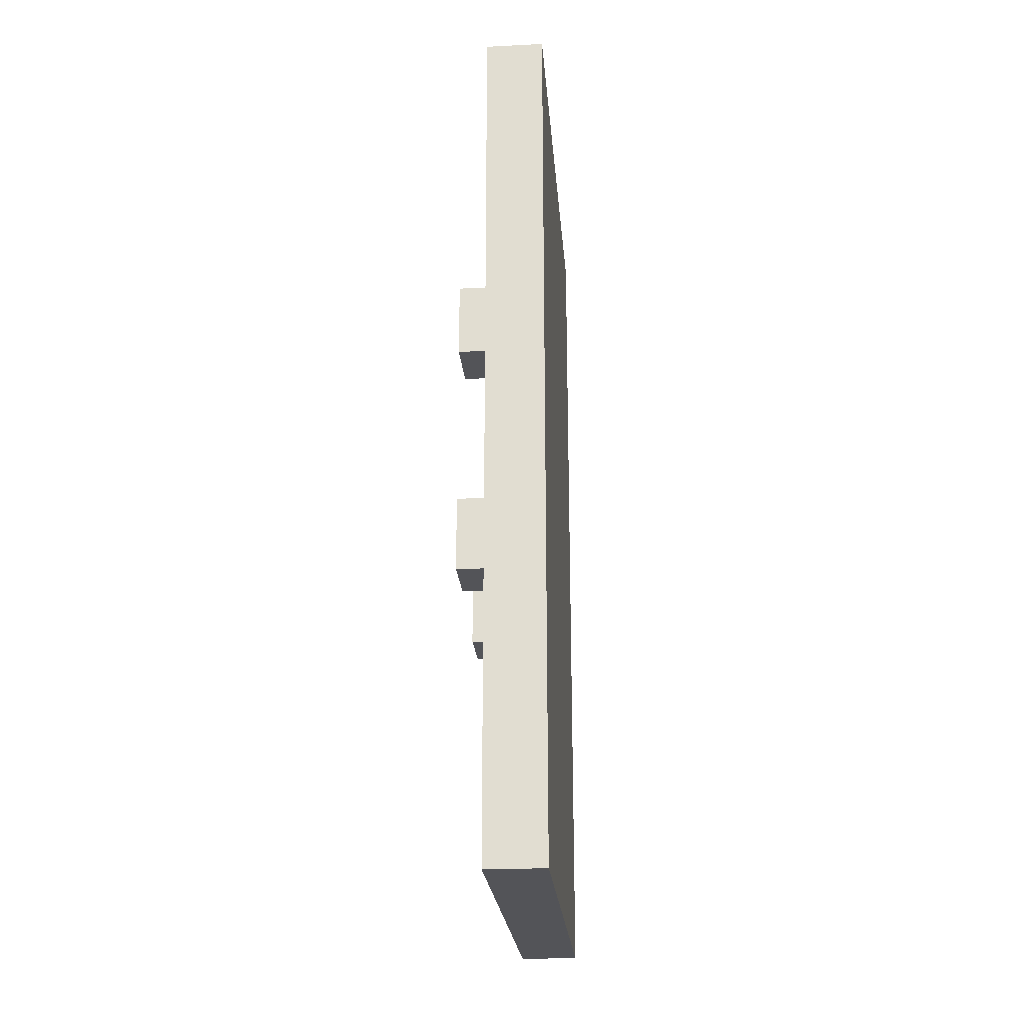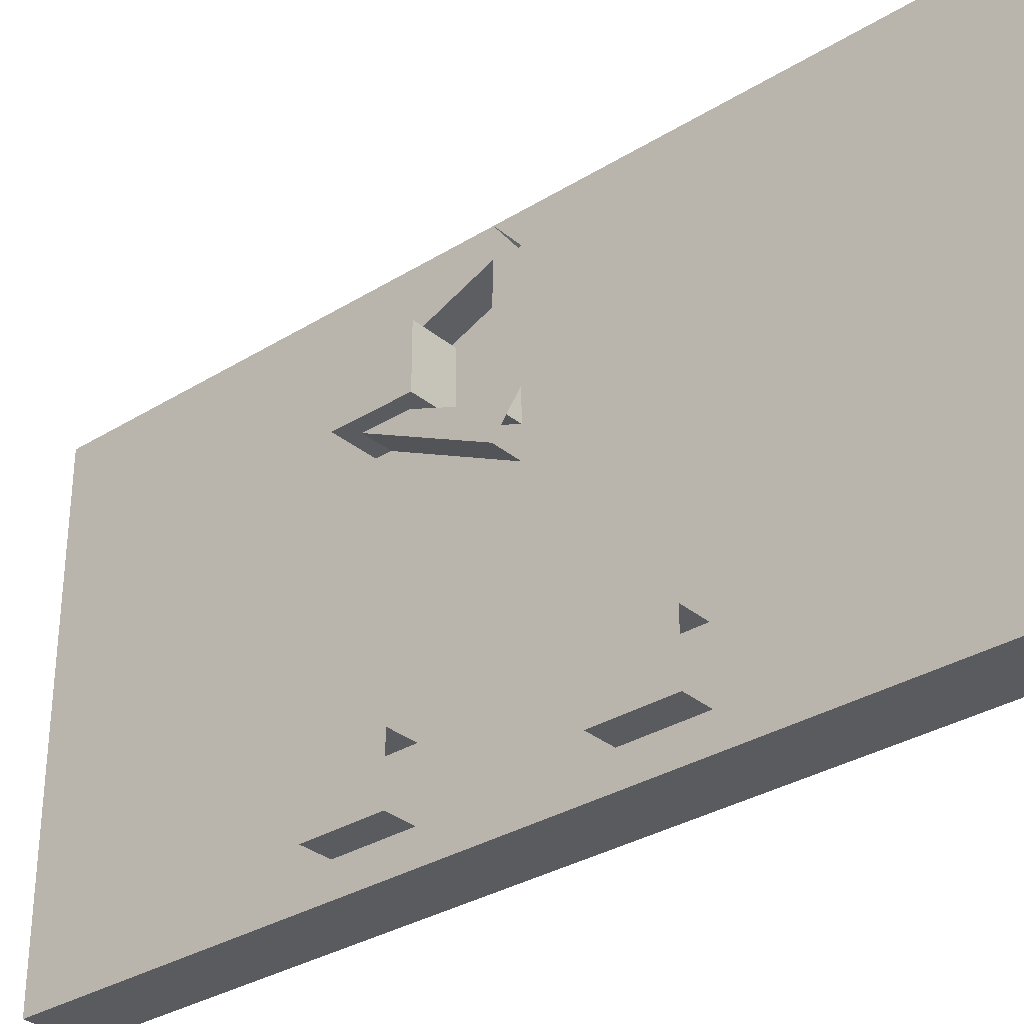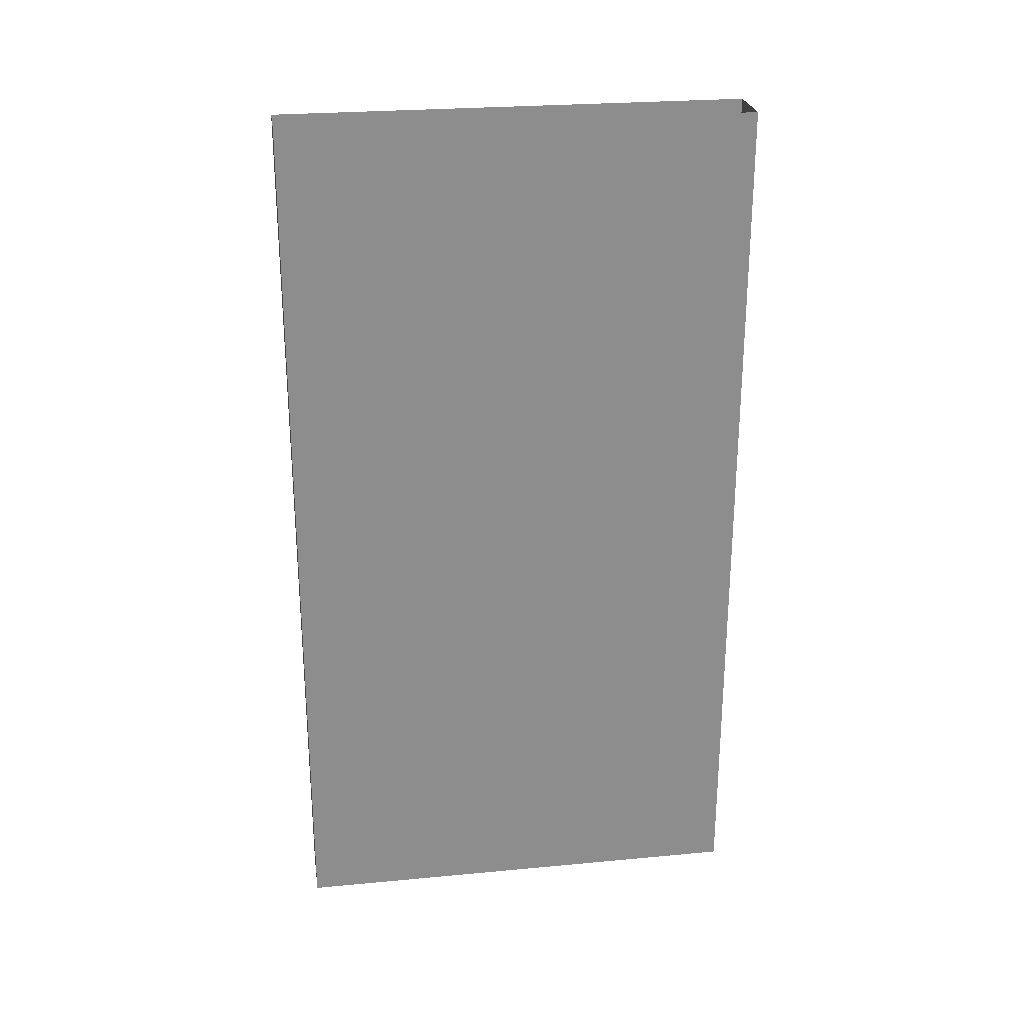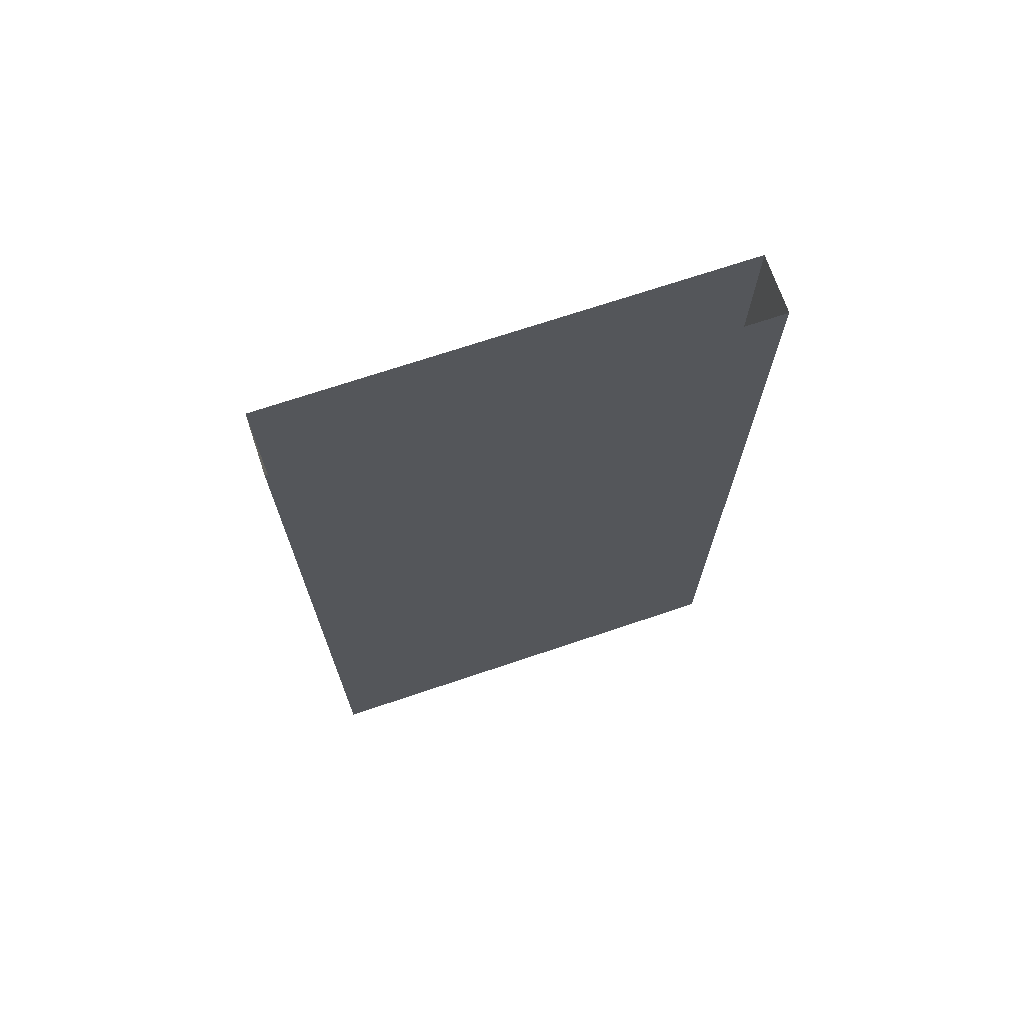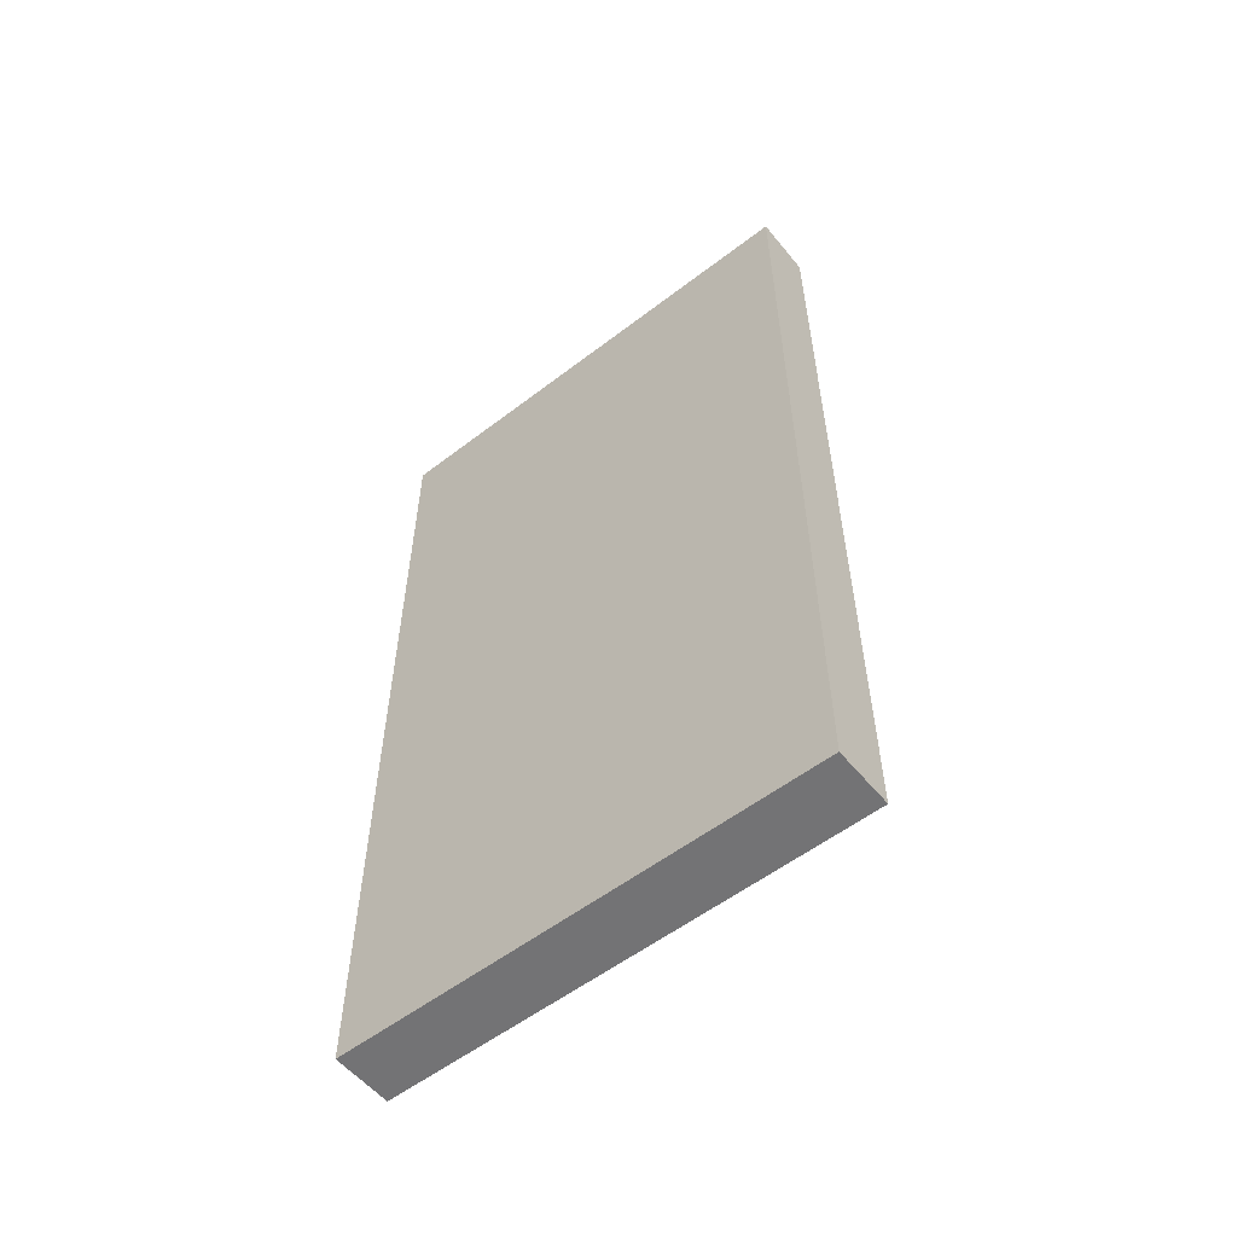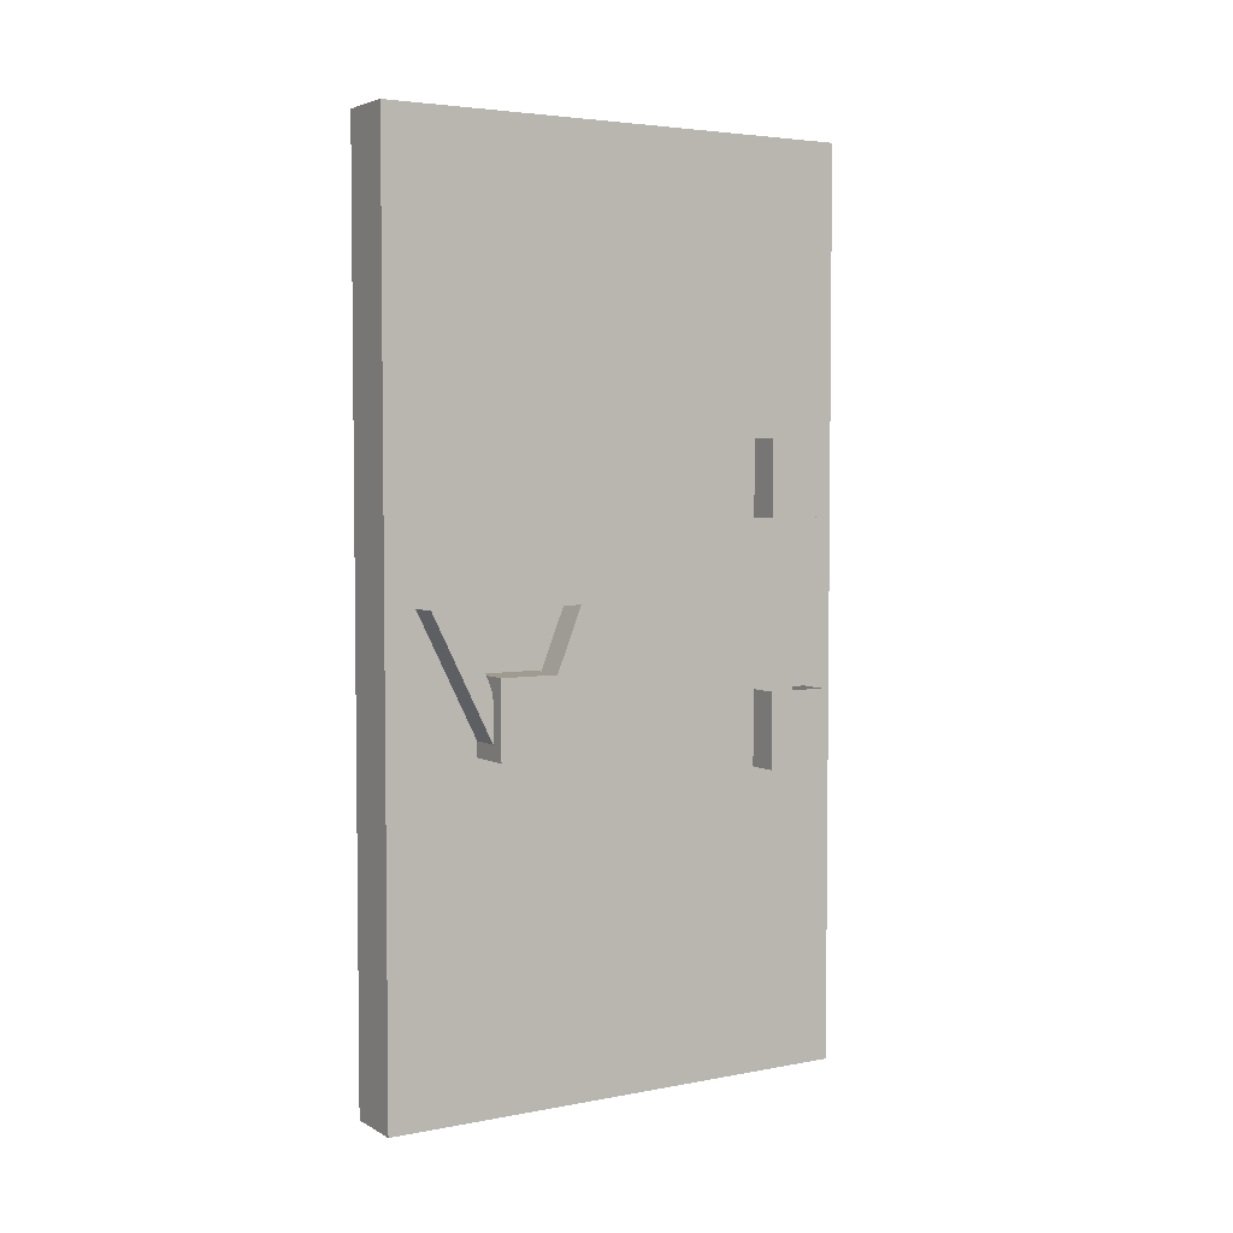
<metadata>
{"format":"obj","ext":"obj","renderer":"f3d","projection":"perspective","resolution":1024,"background":"white","views":[{"elev":-23.4,"azim":-175.3,"up":"+Y"},{"elev":-32.1,"azim":131.0,"up":"+Z"},{"elev":25.7,"azim":-98.5,"up":"+Y"},{"elev":70.5,"azim":-108.6,"up":"+Y"},{"elev":-56.0,"azim":-51.2,"up":"+Y"},{"elev":4.1,"azim":58.4,"up":"+Y"}]}
</metadata>
<code>
o wall/large_door_6/straight
v -48 -240 -64
v -48 -240 -48
v -64 -240 -48
v -64 -240 -64
v -48 -160 -64
v -48 -160 -48
v -48 0 64
v -48 -240 64
v -48 0 -48
v -48 -160 -40
v -40 -160 -40
v -40 -140 -40
v -48 -140 -40
v -40 -160 -48
v -40 -140 -56
v -40 -160 -56
v -48 -160 -56
v -48 -140 -56
v -48 -140 -64
v -48 -96 -40
v -40 -96 -40
v -40 -76 -40
v -48 -76 -40
v -40 -96 -48
v -40 -76 -56
v -40 -96 -56
v -48 -96 -56
v -48 -76 -56
v -48 -96 -48
v -48 -96 -64
v -48 -76 -64
v -64 -96 -48
v -64 -76 -48
v -64 -76 -64
v -64 -96 -64
v -64 -140 -64
v -64 -140 -48
v -64 -240 64
v -64 0 64
v -64 0 -48
v -64 0 -64
v -48 0 -64
v -64 -160 -64
v -64 -160 -48
v -48 -152 24
v -36 -152 24
v -36 -152 40
v -48 -152 40
v -48 -132 40
v -36 -132 40
v -36 -132 24
v -48 -132 24
v -40 -116 56
v -40 -148 40
v -40 -136 40
v -40 -116 48
v -40 -104 40
v -40 -104 24
v -40 -116 16
v -40 -116 8
v -40 -136 24
v -40 -148 24
v -48 -116 8
v -48 -148 24
v -48 -116 56
v -48 -148 40
v -48 -116 48
v -48 -116 16
v -48 -136 24
v -48 -136 40
v -48 -140 -48
v -48 -76 -48
v -144 0 -64
v -48 -240 -64
v -48 -240 -64
v -48 -240 -64
f 1 2 3
f 1 3 4
f 1 4 5
f 1 5 2
f 2 5 6
f 7 8 2
f 7 2 9
f 10 11 12
f 10 12 13
f 11 14 15
f 11 15 12
f 16 17 18
f 16 18 15
f 16 15 14
f 16 14 17
f 17 14 6
f 6 14 11
f 6 11 10
f 17 5 19
f 17 19 18
f 20 21 22
f 20 22 23
f 21 24 25
f 21 25 22
f 26 27 28
f 26 28 25
f 26 25 24
f 26 24 27
f 27 24 29
f 29 24 21
f 29 21 20
f 27 30 31
f 27 31 28
f 32 33 34
f 32 34 35
f 32 35 36
f 32 36 37
f 32 37 38
f 32 38 39
f 32 39 33
f 33 39 40
f 33 40 34
f 34 40 41
f 34 41 42
f 34 42 31
f 34 31 30
f 34 30 35
f 35 30 36
f 36 30 19
f 36 19 5
f 36 5 43
f 36 43 37
f 37 43 44
f 37 44 38
f 38 44 3
f 38 3 2
f 38 2 8
f 38 8 39
f 39 8 7
f 45 46 47
f 45 47 48
f 48 47 49
f 49 47 50
f 49 50 51
f 49 51 52
f 52 51 45
f 45 51 46
f 46 51 50
f 46 50 47
f 53 54 55
f 53 55 56
f 53 56 57
f 57 56 58
f 58 56 59
f 58 59 60
f 60 59 61
f 60 61 62
f 60 62 63
f 63 62 64
f 53 65 66
f 53 66 54
f 56 67 68
f 56 68 59
f 59 68 69
f 59 69 61
f 67 56 55
f 67 55 70
f 30 29 71
f 30 71 19
f 42 9 72
f 42 72 31
f 5 4 43
f 43 4 44
f 44 4 3

</code>
